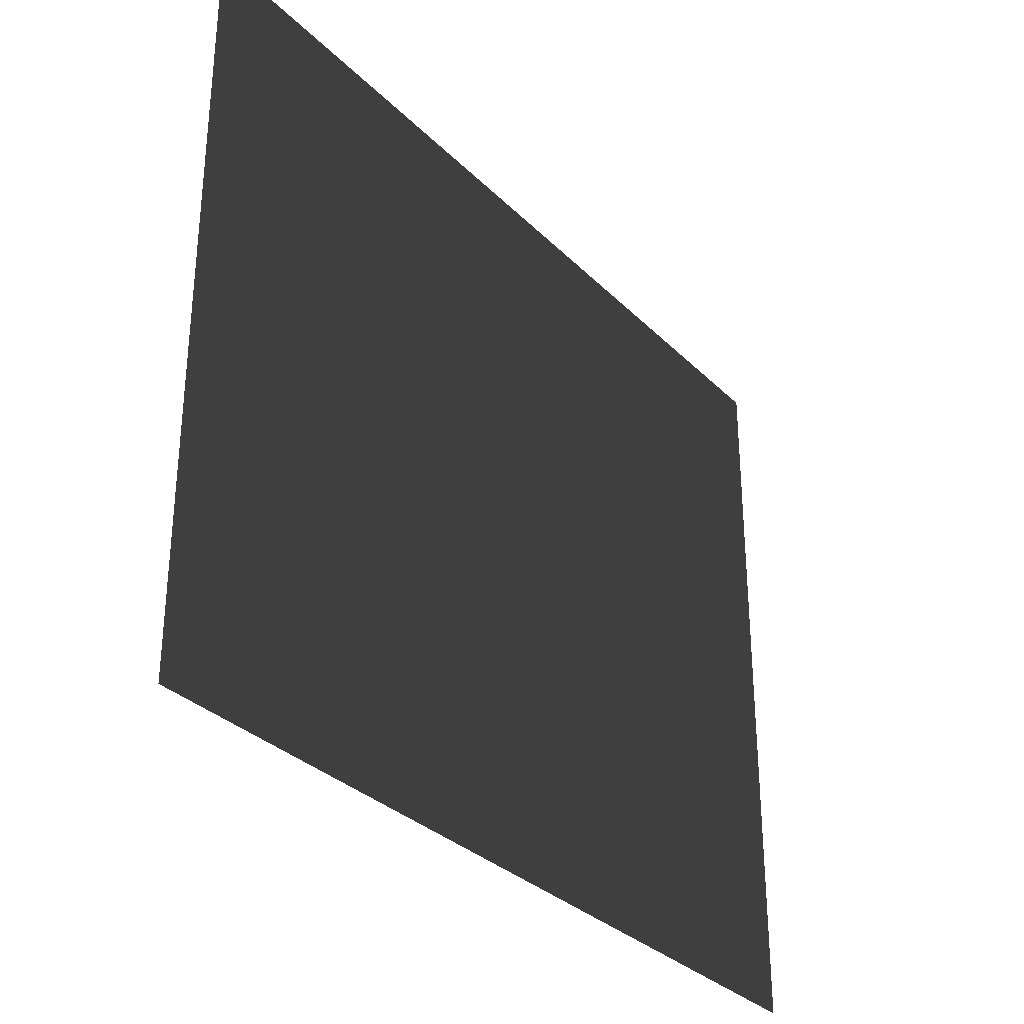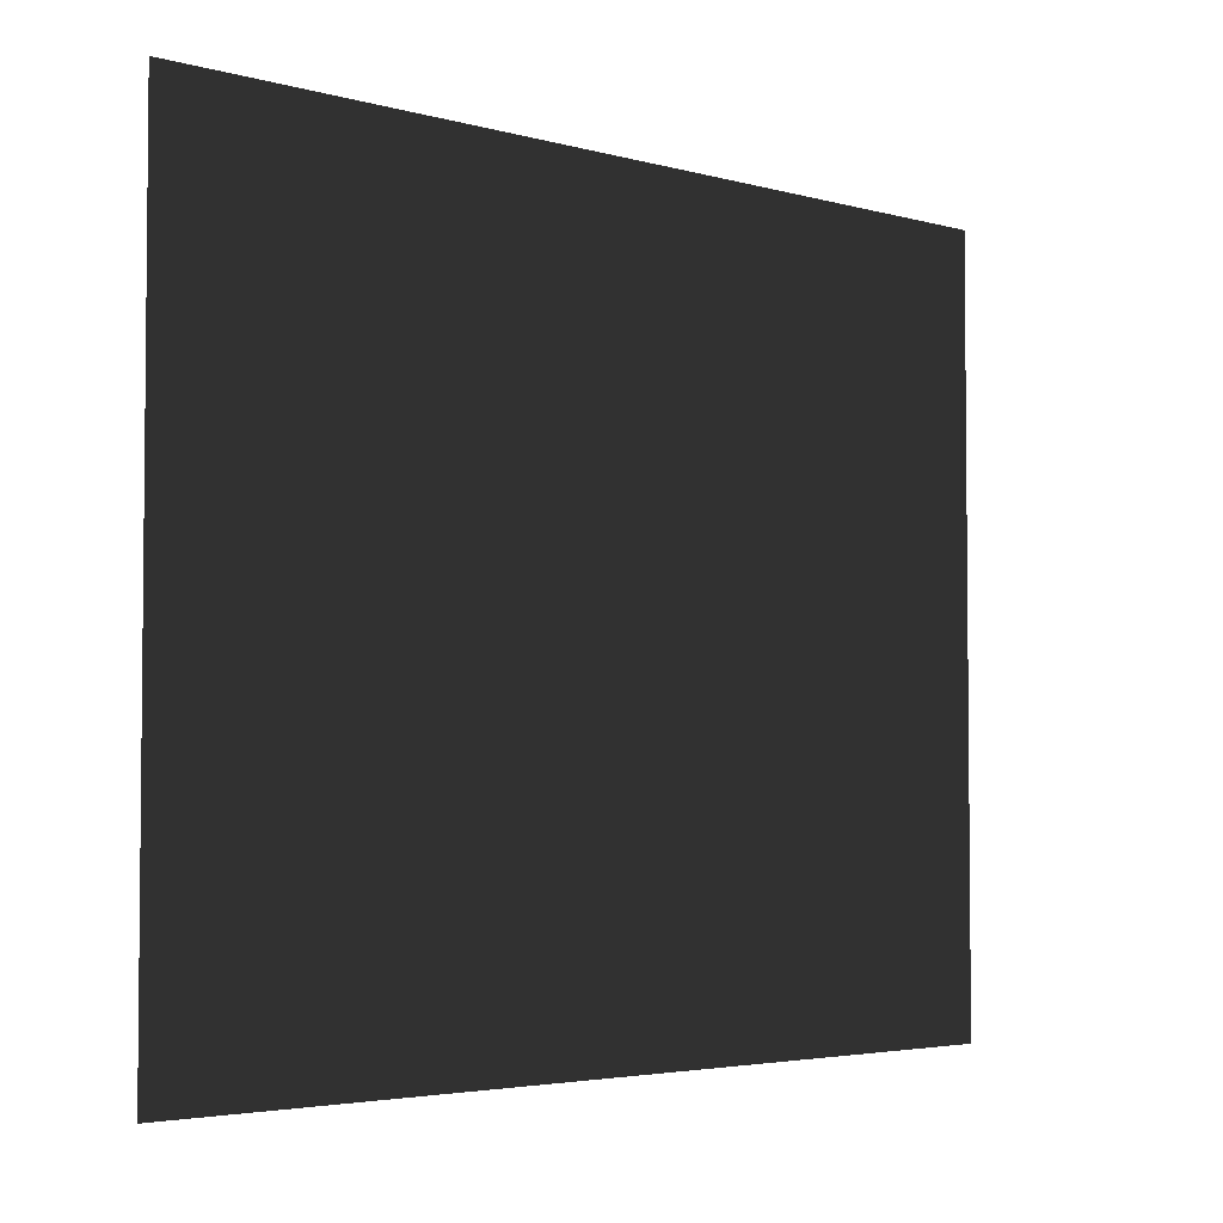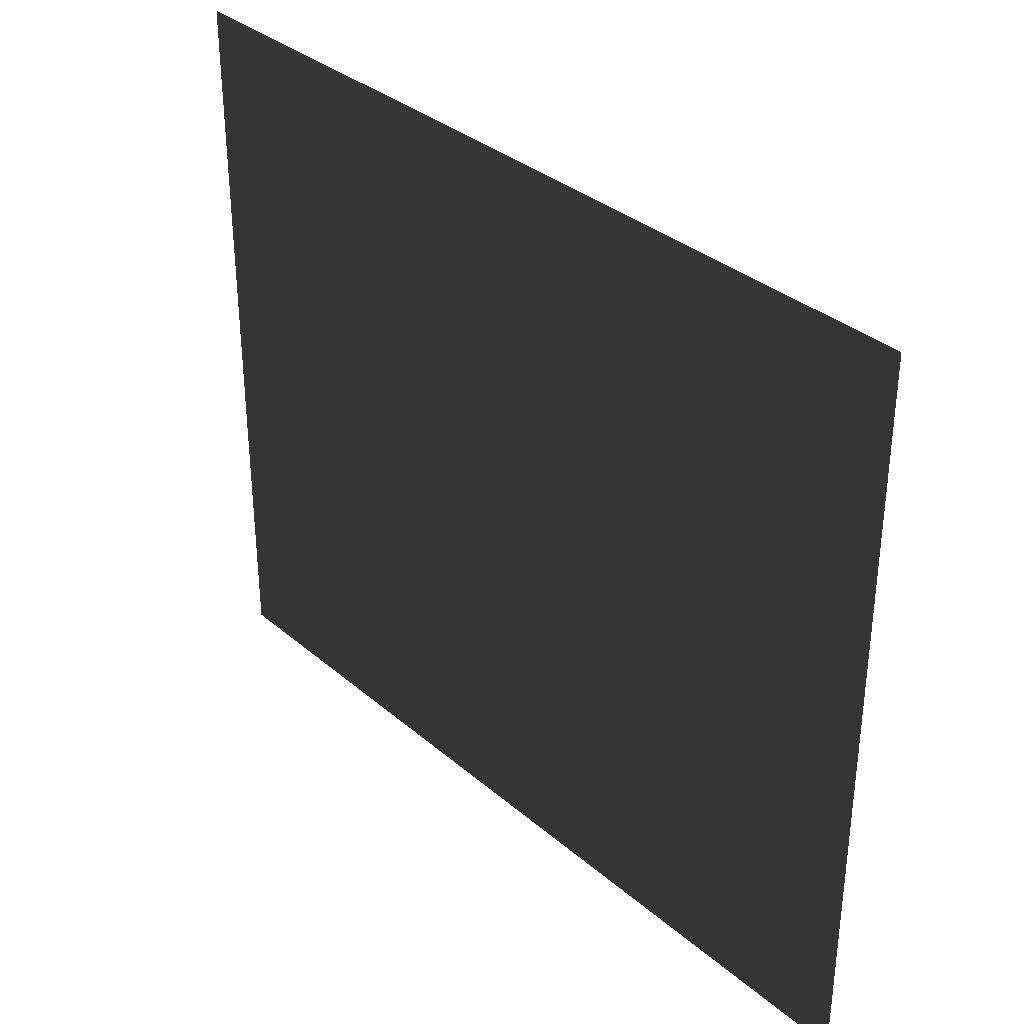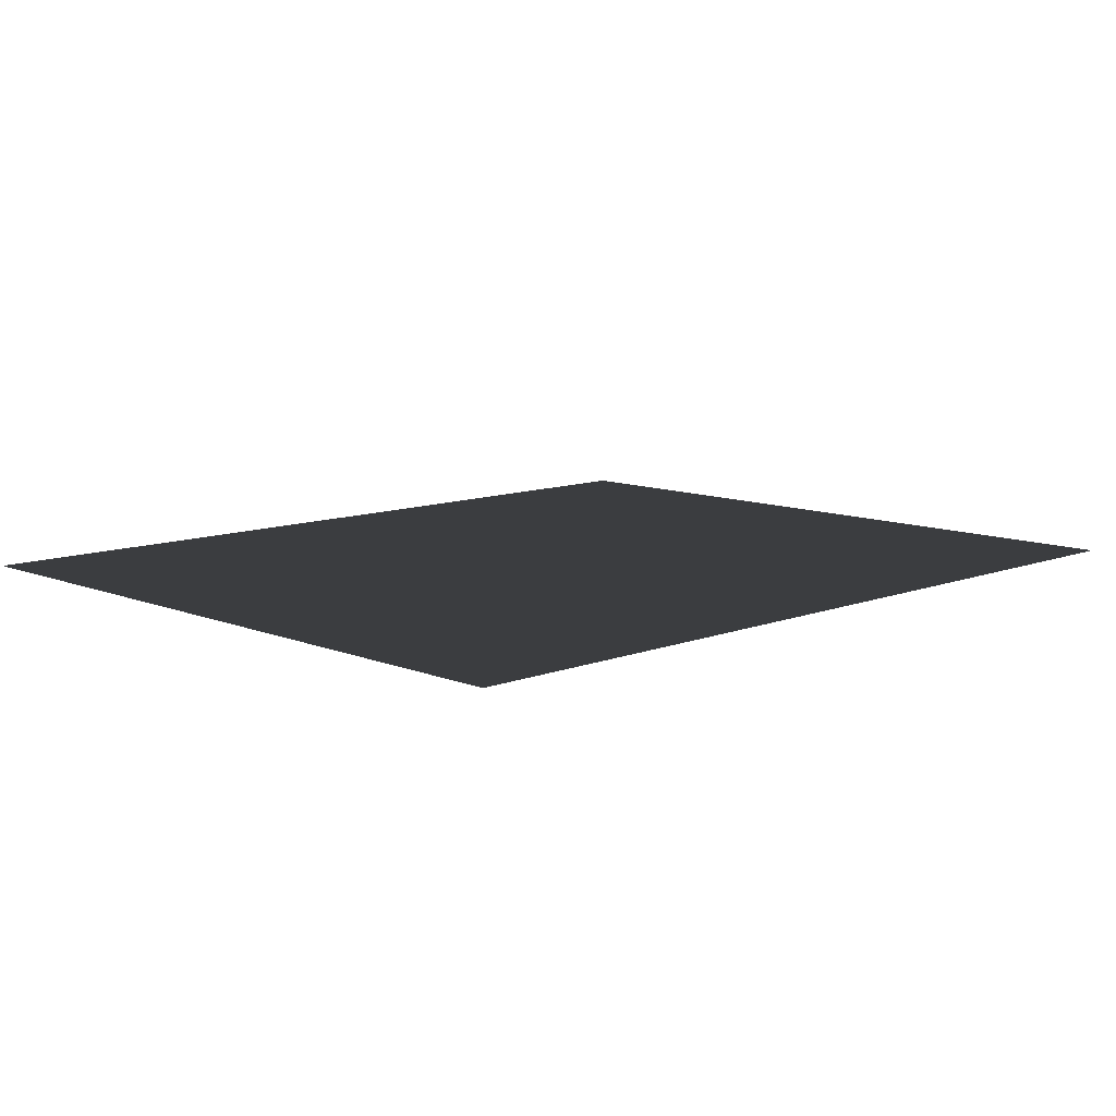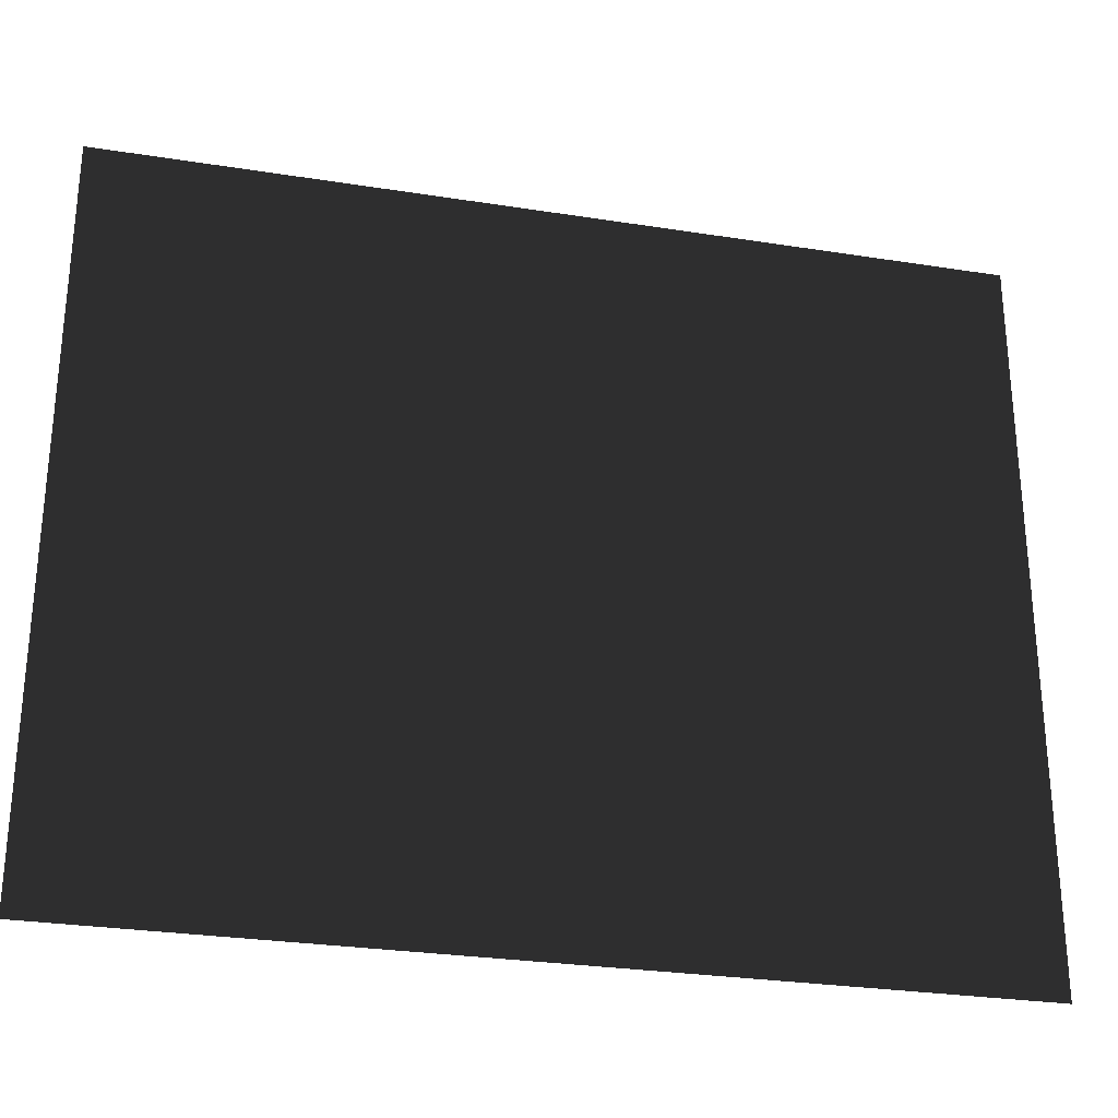
<metadata>
{"format":"obj","ext":"obj","renderer":"f3d","projection":"perspective","resolution":1024,"background":"white","views":[{"elev":-31.6,"azim":126.2,"up":"+Z"},{"elev":-3.7,"azim":-43.2,"up":"+Z"},{"elev":34.0,"azim":49.0,"up":"+Z"},{"elev":10.3,"azim":-44.3,"up":"+Y"},{"elev":-28.2,"azim":166.6,"up":"+Z"}]}
</metadata>
<code>
v -360 -0 300
v 360 -0 300
v -360 0 -300
v 360 0 -300
g pPlane1
f 1 2 3
f 3 2 4

</code>
